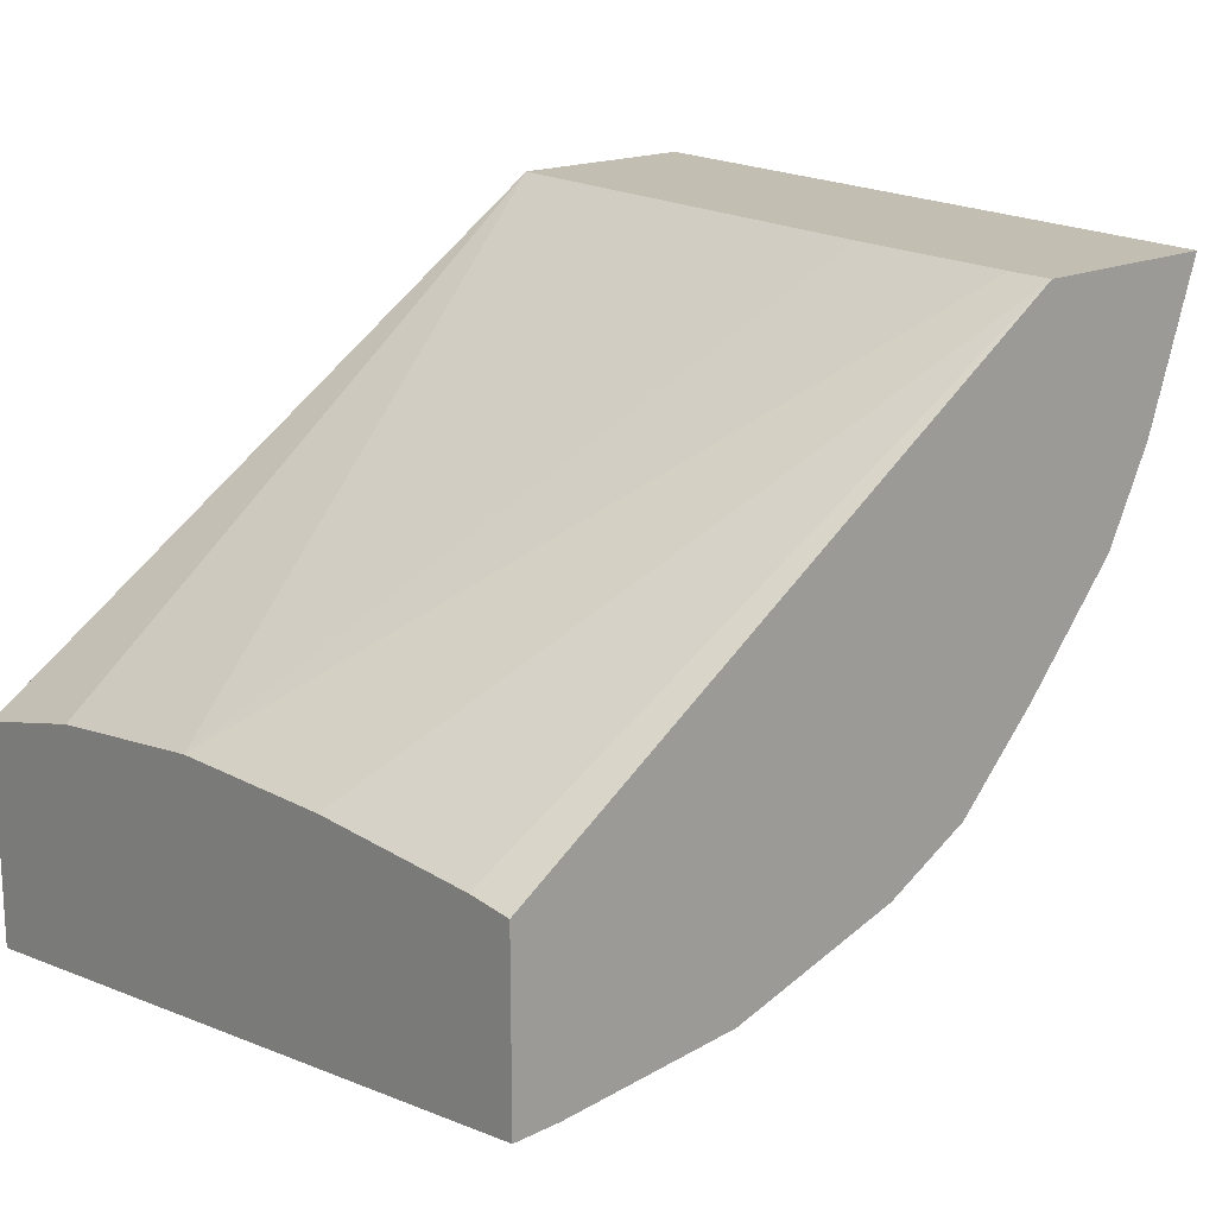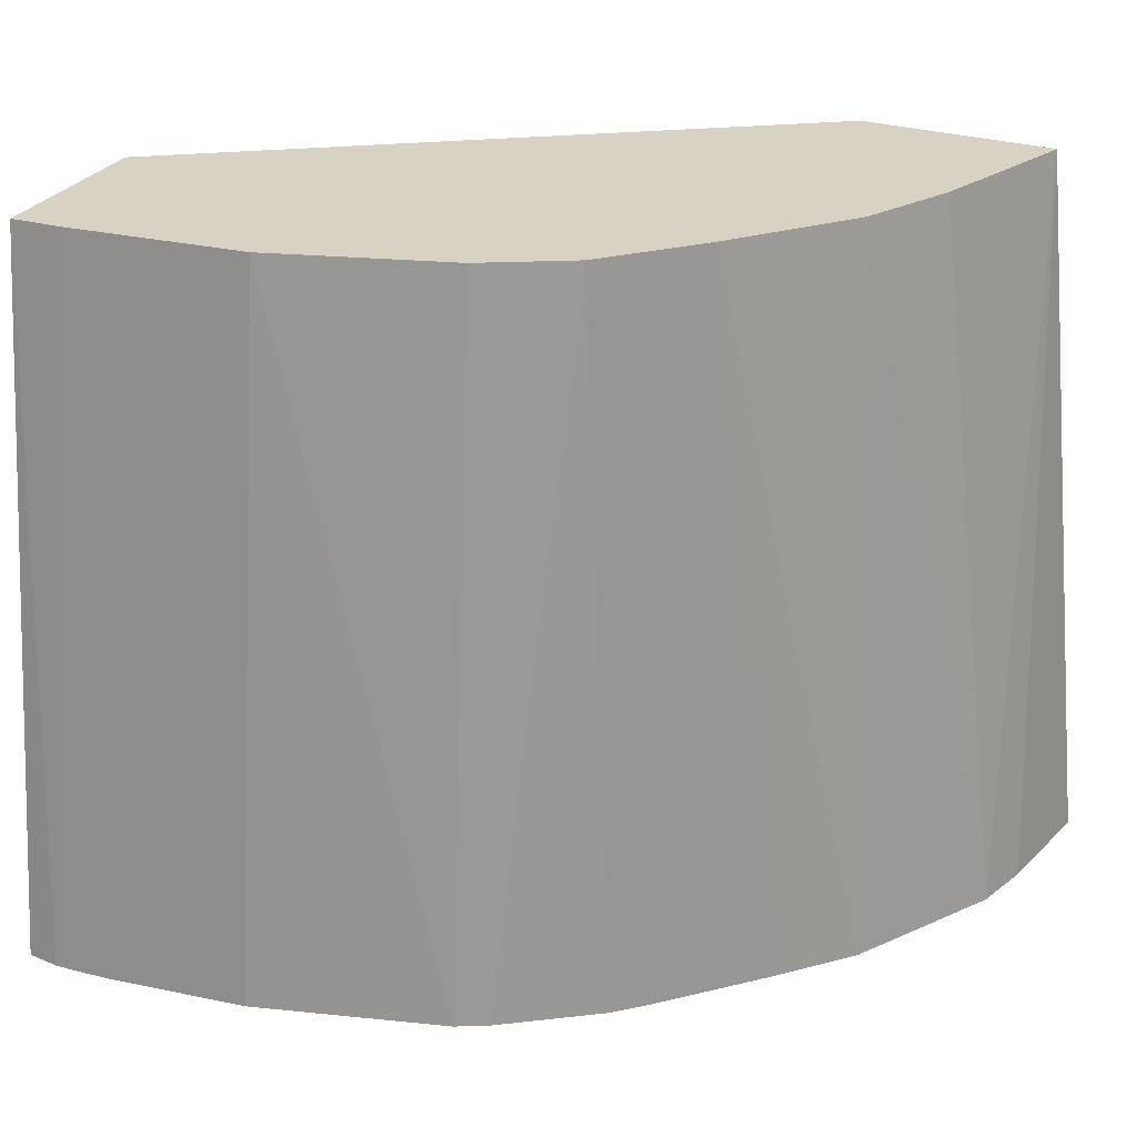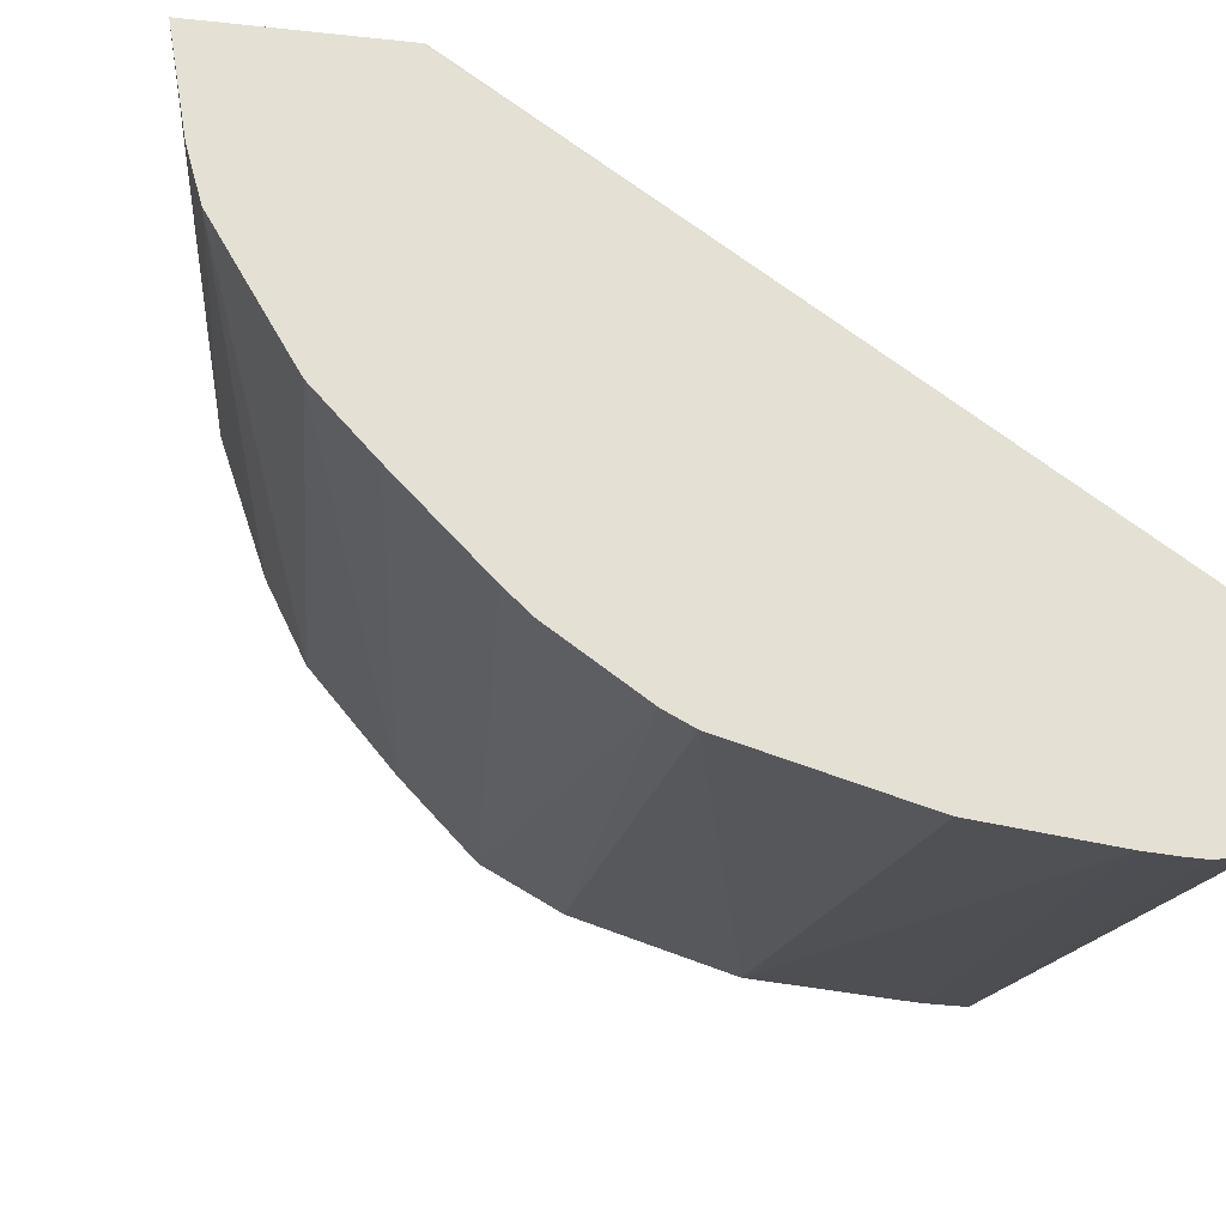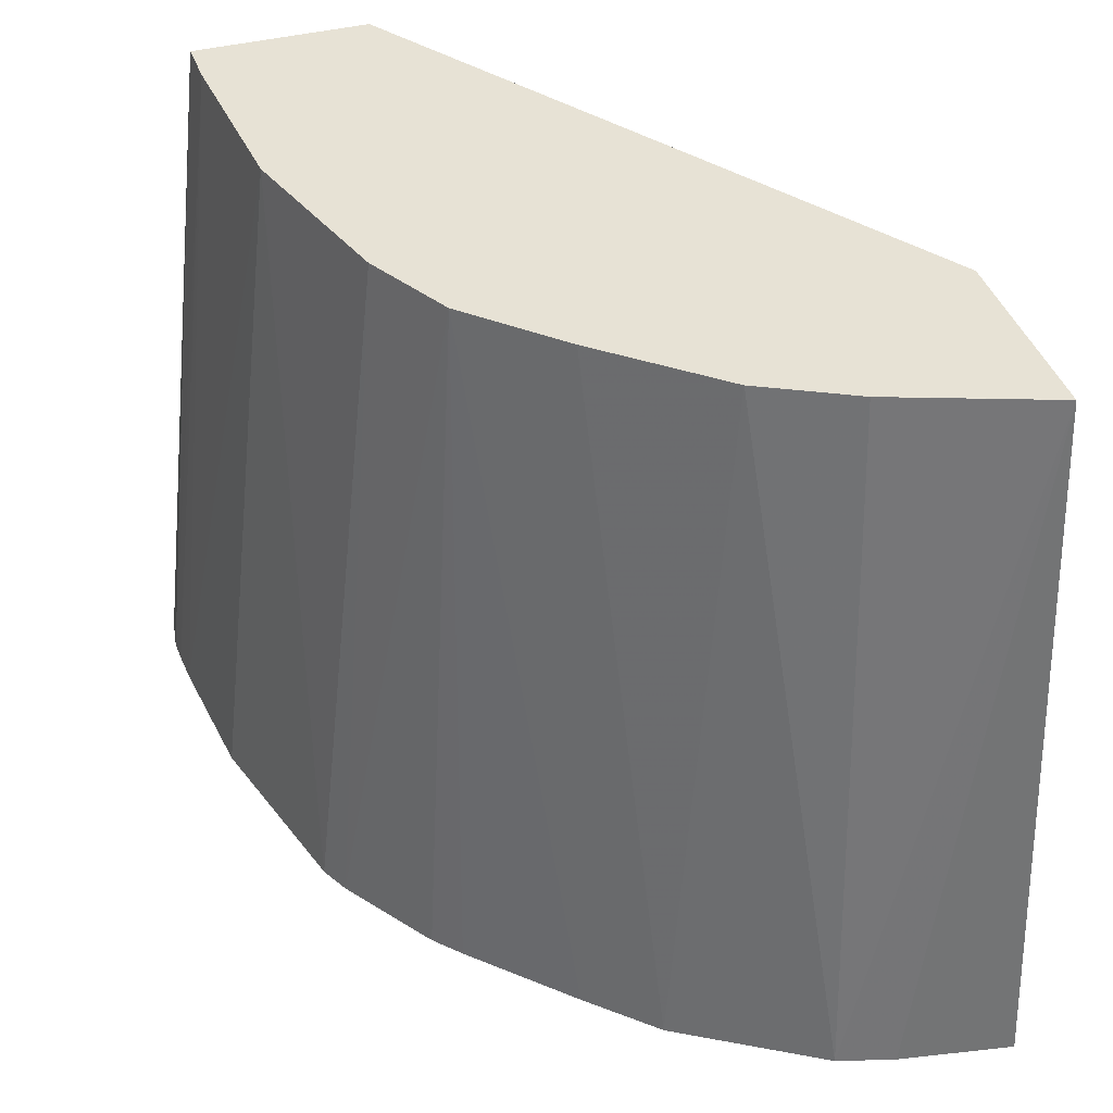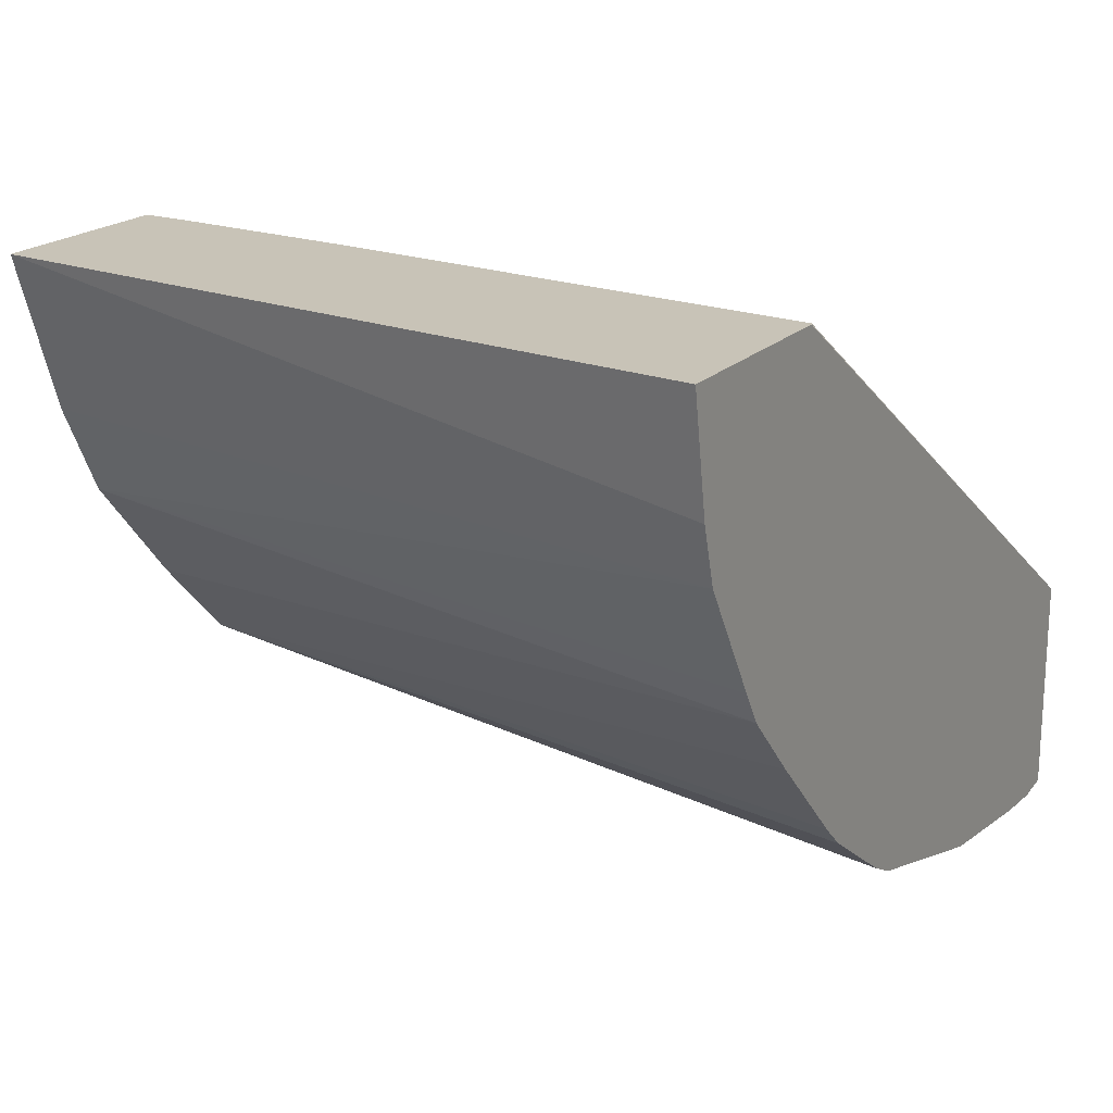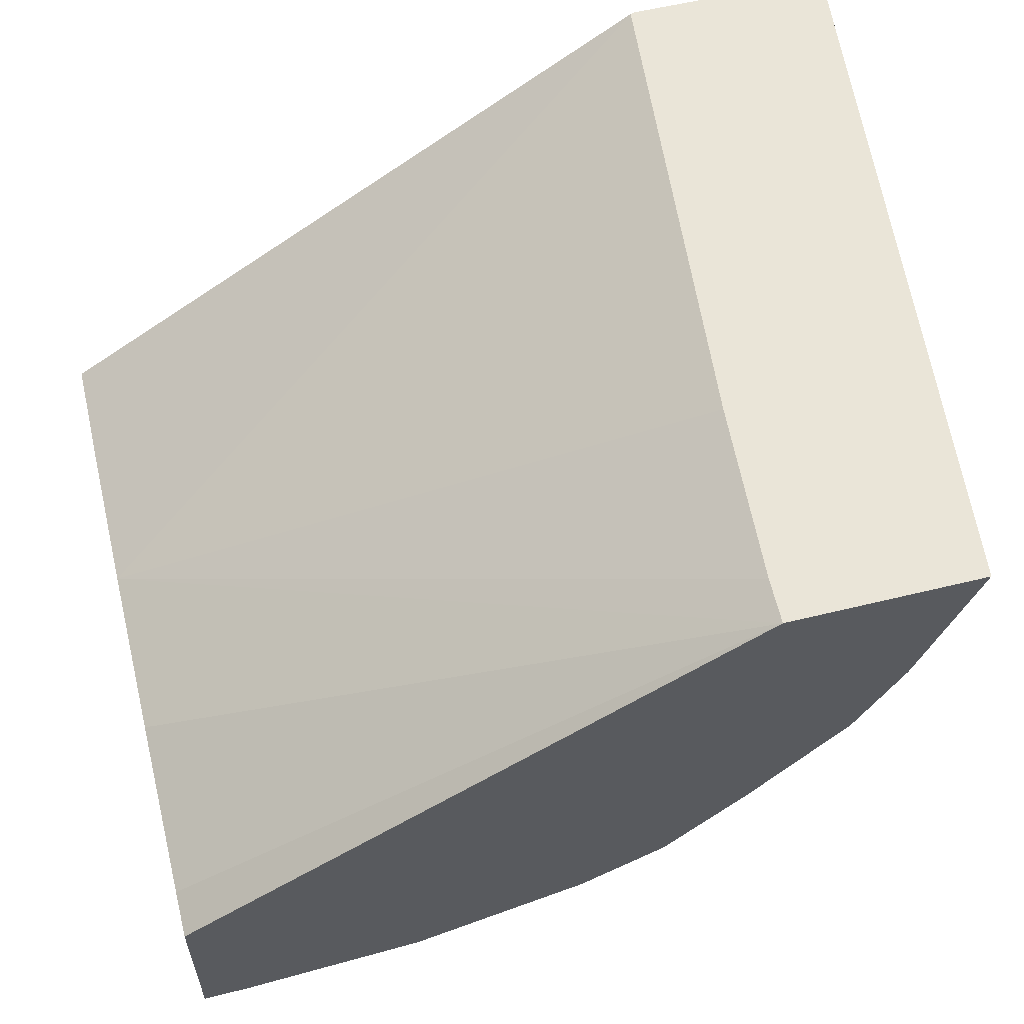
<metadata>
{"format":"obj","ext":"obj","renderer":"f3d","projection":"perspective","resolution":1024,"background":"white","views":[{"elev":17.4,"azim":137.8,"up":"+Z"},{"elev":27.7,"azim":-154.9,"up":"+Y"},{"elev":-23.8,"azim":-10.0,"up":"+Z"},{"elev":40.3,"azim":-107.6,"up":"+Y"},{"elev":19.6,"azim":-60.0,"up":"+Z"},{"elev":58.7,"azim":166.0,"up":"+Z"}]}
</metadata>
<code>
v -0.007657 0.1559 0.04473
v -0.007657 0.1557 0.04475
v -0.007657 0.1559 0.04378
v -0.01069 0.1559 0.04677
v -0.007657 0.1547 0.0448
v -0.007657 0.1521 0.04333
v -0.00783 0.1521 0.04331
v -0.007908 0.1559 0.04379
v -0.01071 0.1559 0.04677
v -0.0107 0.1557 0.04677
v -0.007657 0.1538 0.04479
v -0.007657 0.1521 0.0445
v -0.007956 0.1521 0.04332
v -0.008129 0.1521 0.04333
v -0.00887 0.1559 0.04388
v -0.0115 0.1559 0.04616
v -0.01171 0.1559 0.04677
v -0.01077 0.1547 0.04677
v -0.007657 0.1528 0.04467
v -0.01102 0.1521 0.04677
v -0.01104 0.1521 0.04677
v -0.00887 0.1521 0.04342
v -0.00988 0.1521 0.04372
v -0.009801 0.1559 0.04417
v -0.01143 0.1559 0.04595
v -0.01192 0.1521 0.04587
v -0.012 0.1521 0.04617
v -0.01211 0.1521 0.04677
v -0.01003 0.1521 0.0438
v -0.01026 0.1559 0.04442
v -0.01119 0.1559 0.04547
v -0.01157 0.1521 0.04529
v -0.01053 0.1521 0.04414
v -0.01067 0.1521 0.04427
v -0.01115 0.1521 0.04477
v -0.01034 0.1559 0.04451
v -0.01147 0.1521 0.04511
v -0.01069 0.1559 0.04488
f 1 2 5
f 1 5 11
f 1 11 19
f 1 19 12
f 1 12 6
f 1 6 3
f 1 3 8
f 1 8 15
f 1 15 24
f 1 24 30
f 1 30 36
f 1 36 38
f 1 38 31
f 1 31 25
f 1 25 16
f 1 16 9
f 1 9 4
f 1 4 2
f 2 4 5
f 3 6 7
f 3 7 8
f 4 9 17
f 4 17 28
f 4 28 21
f 4 21 20
f 4 20 18
f 4 18 10
f 4 10 11
f 4 11 5
f 6 12 21
f 6 21 28
f 6 28 27
f 6 27 26
f 6 26 32
f 6 32 37
f 6 37 35
f 6 35 34
f 6 34 33
f 6 33 29
f 6 29 23
f 6 23 22
f 6 22 14
f 6 14 13
f 6 13 7
f 7 13 8
f 8 13 14
f 8 14 15
f 9 16 17
f 10 18 11
f 11 18 20
f 11 20 19
f 12 19 20
f 12 20 21
f 14 22 15
f 15 22 23
f 15 23 24
f 16 25 17
f 17 25 26
f 17 26 27
f 17 27 28
f 23 29 24
f 24 29 30
f 25 31 26
f 26 31 32
f 29 33 30
f 30 33 34
f 30 34 35
f 30 35 36
f 31 37 32
f 31 38 37
f 35 37 38
f 35 38 36

</code>
